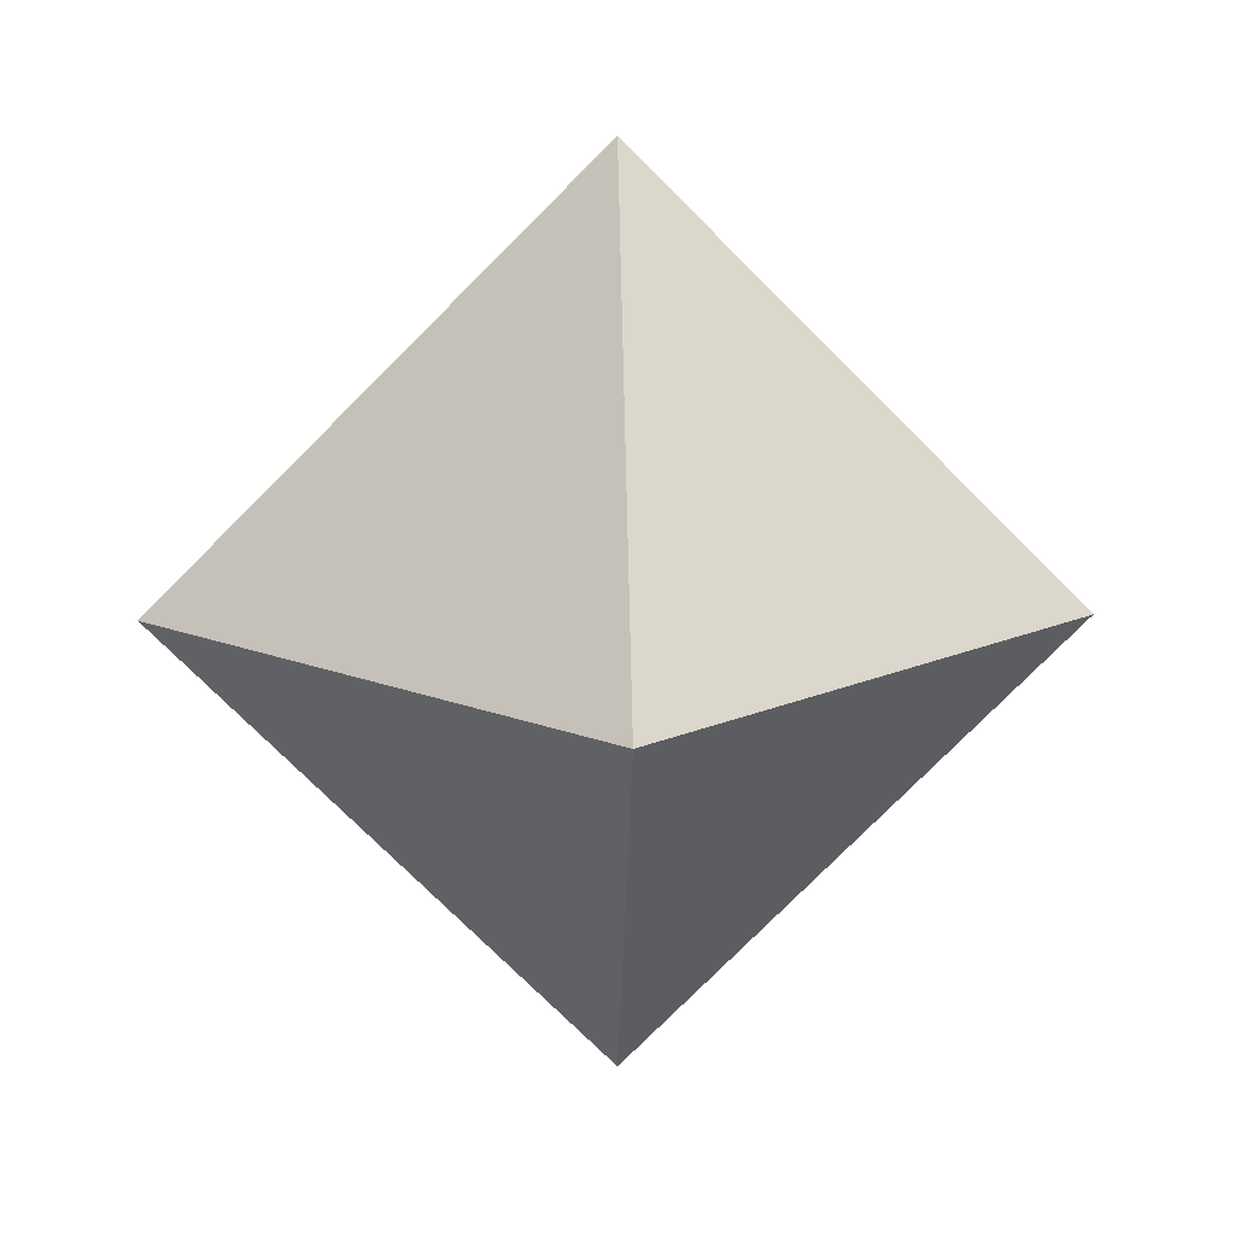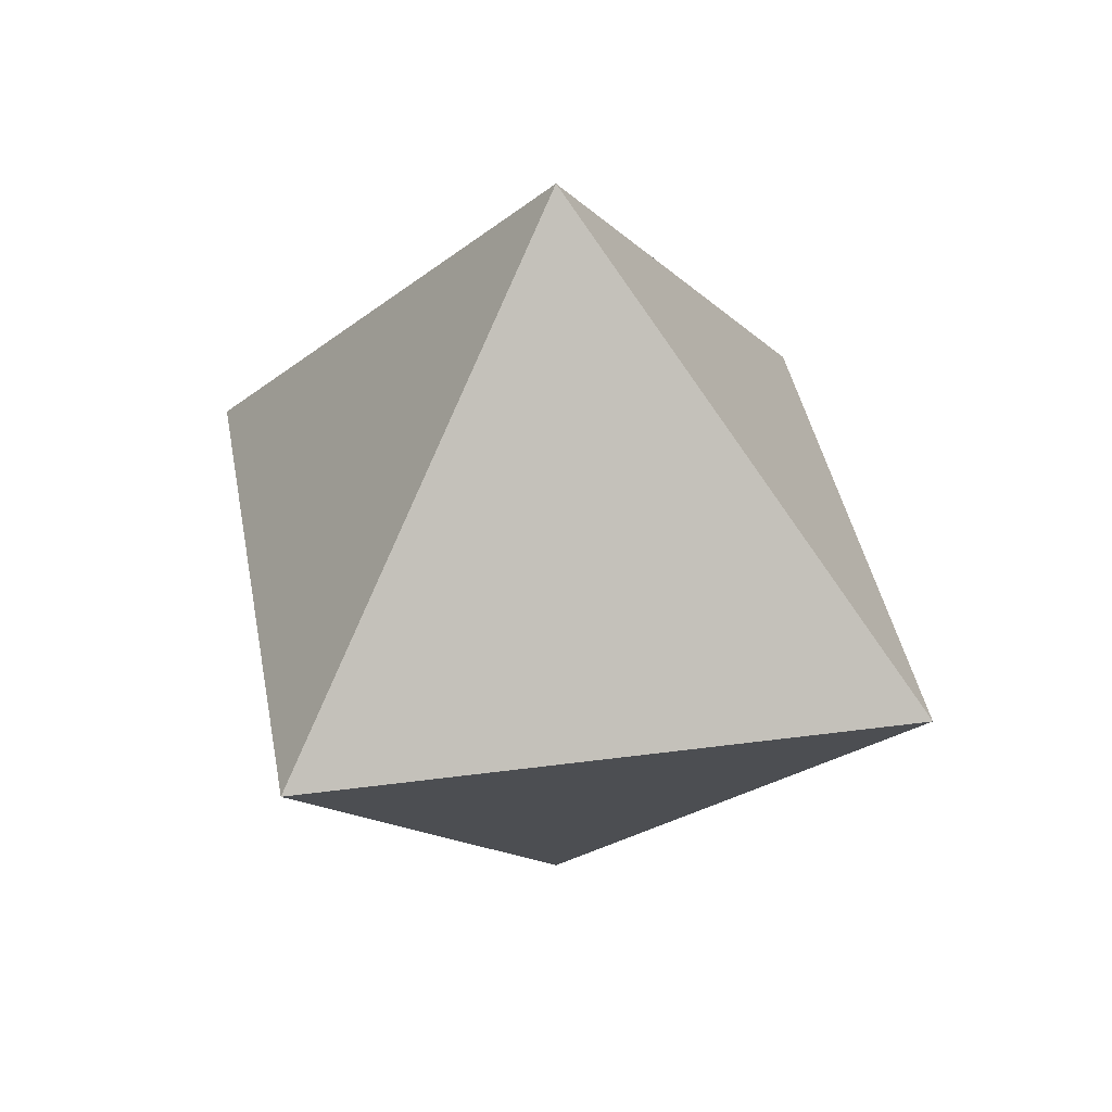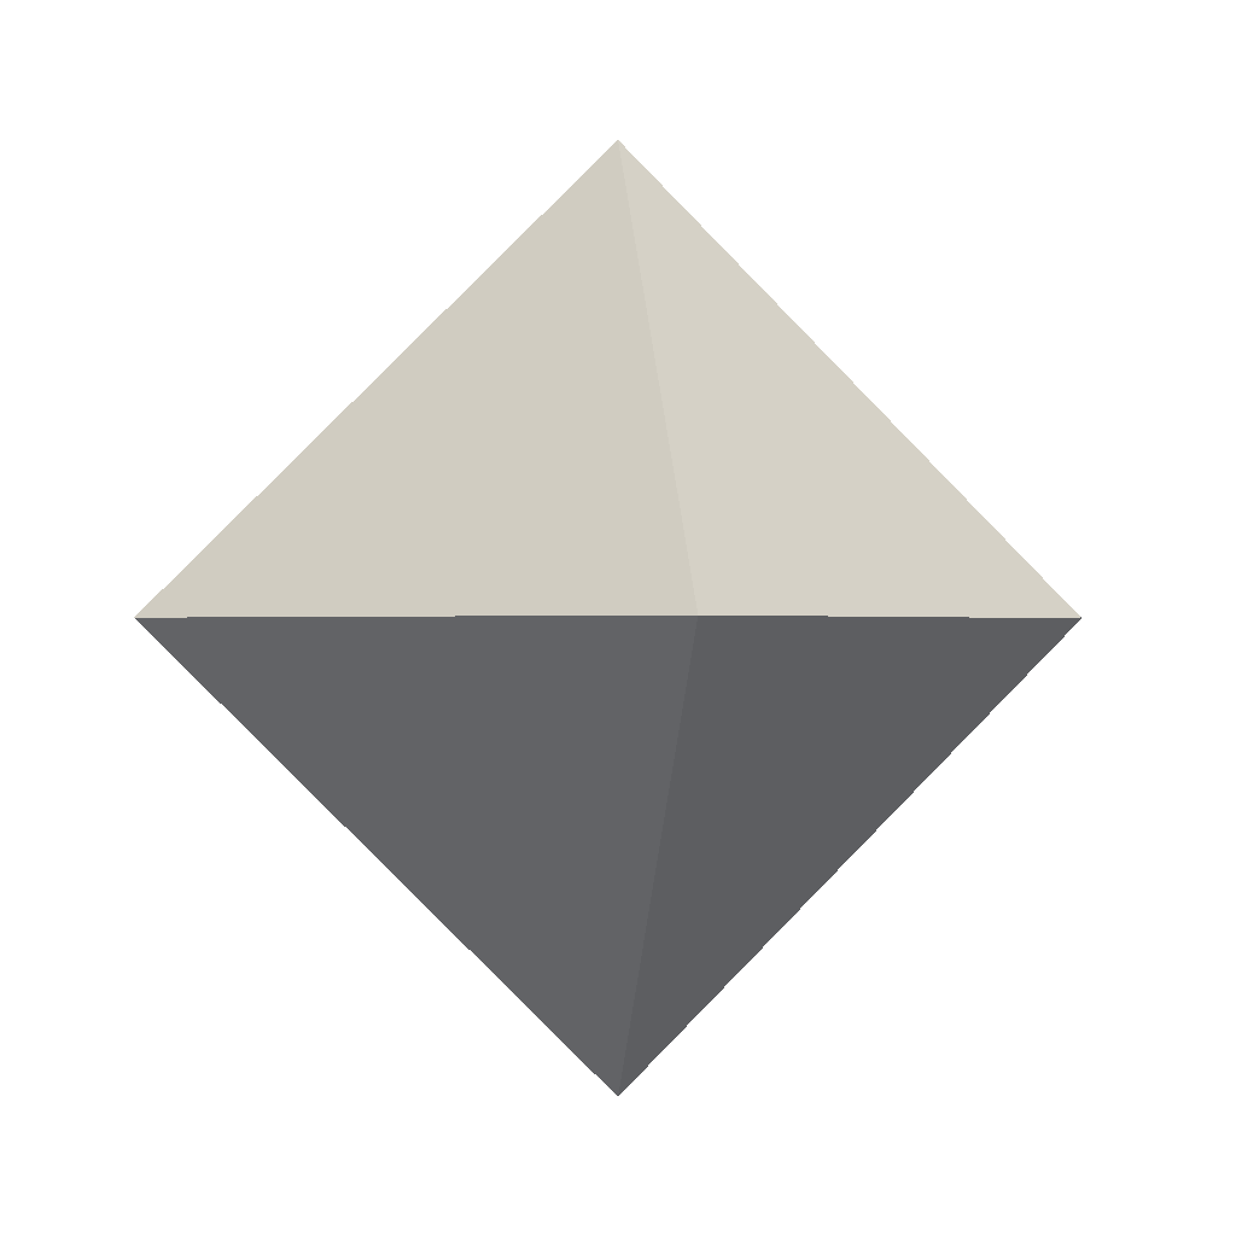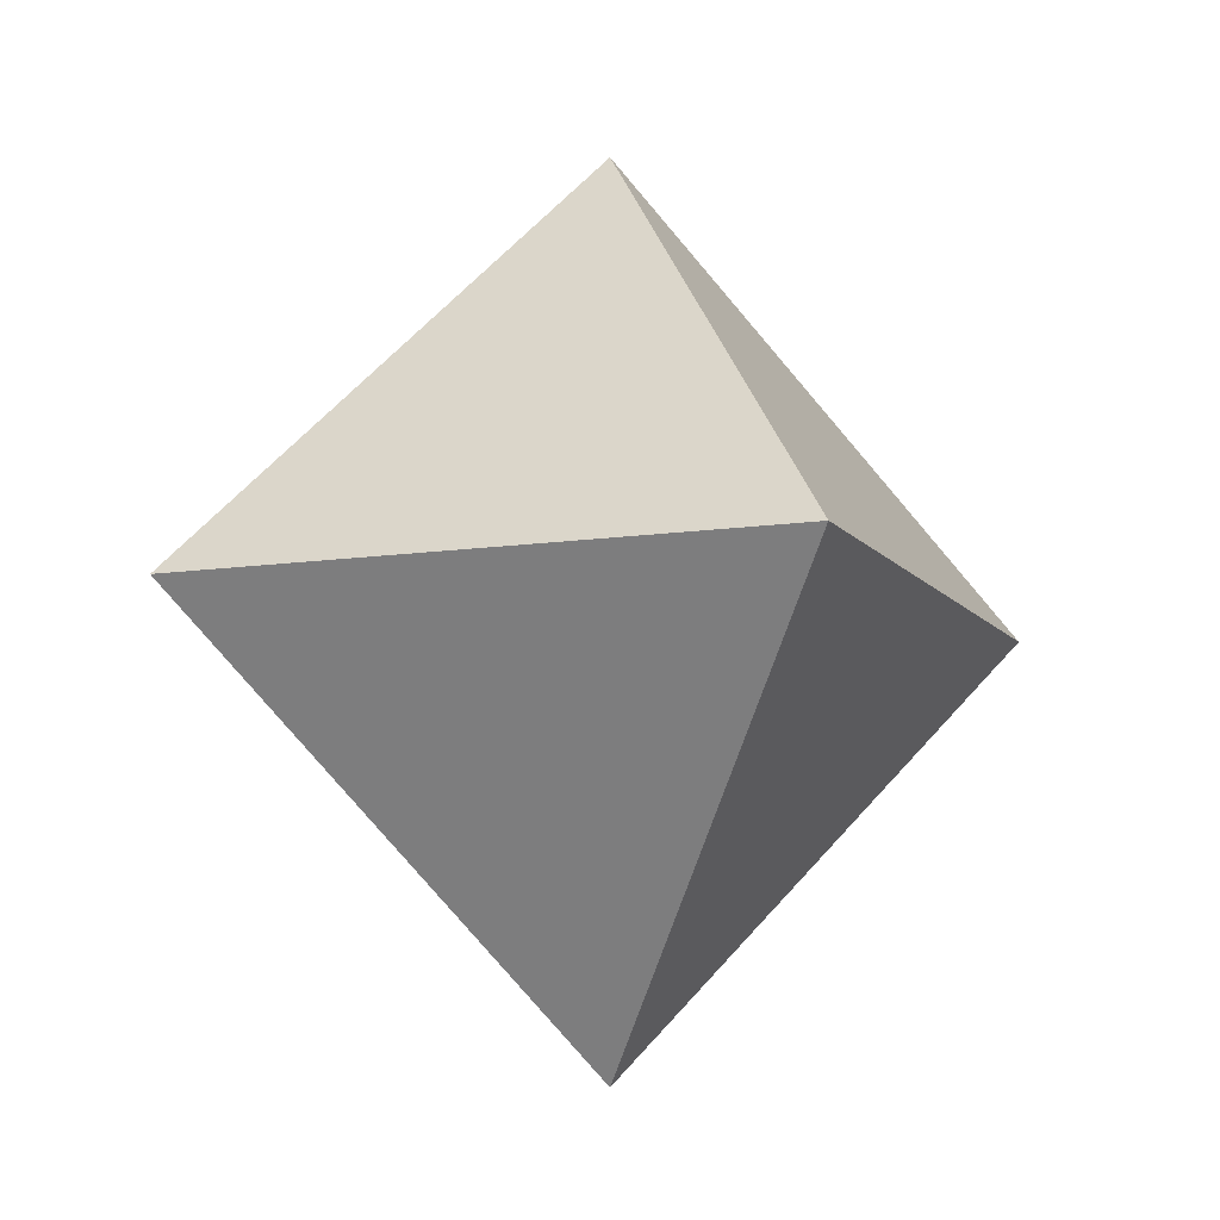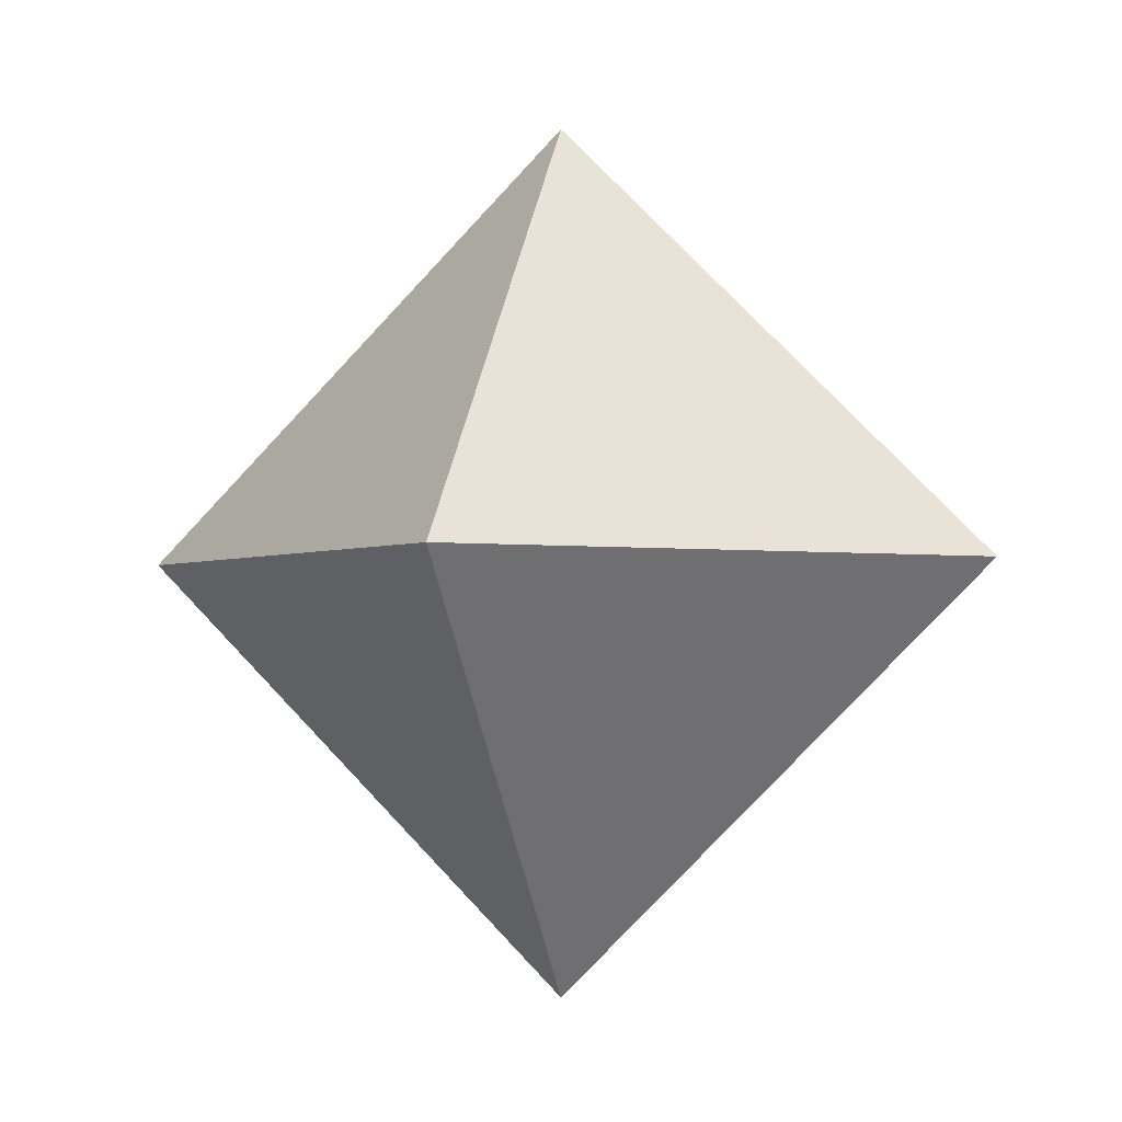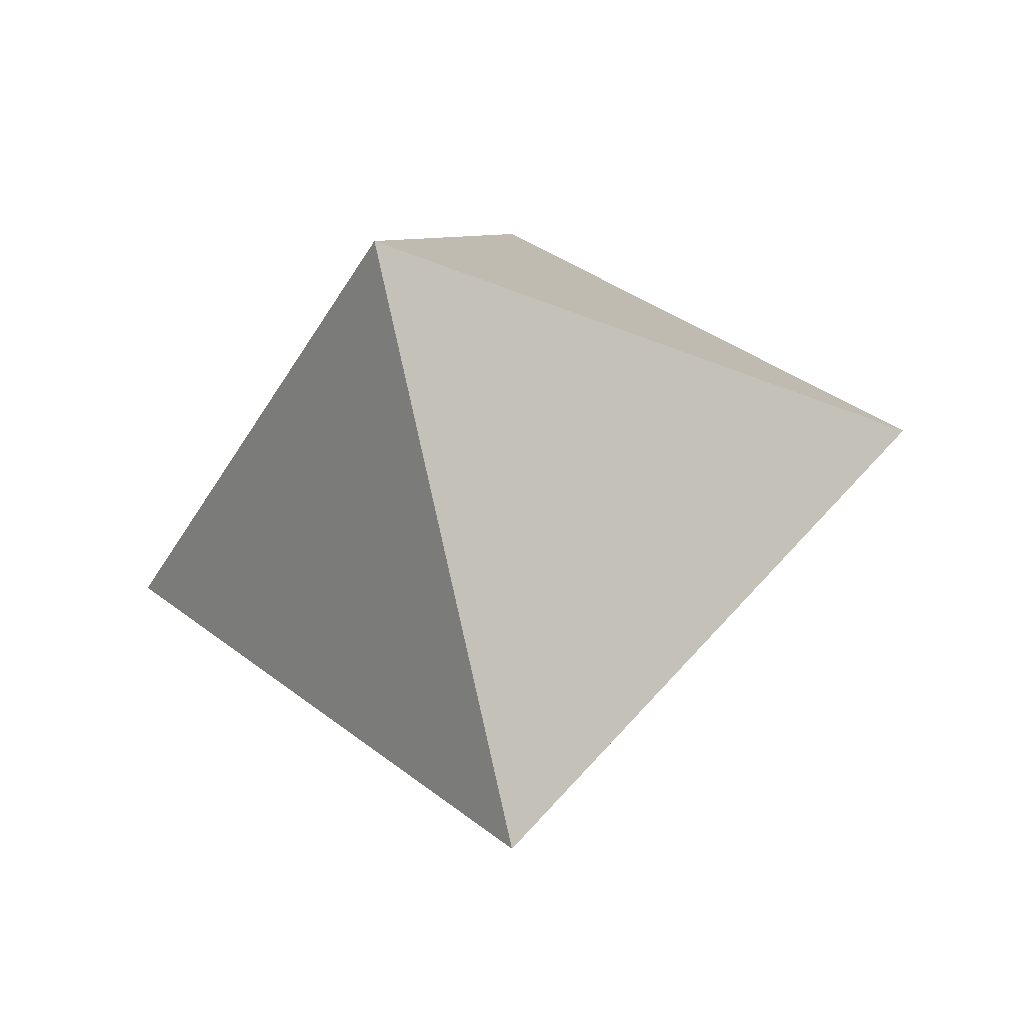
<metadata>
{"format":"obj","ext":"obj","renderer":"f3d","projection":"perspective","resolution":1024,"background":"white","views":[{"elev":13.6,"azim":178.4,"up":"+Z"},{"elev":38.3,"azim":-54.7,"up":"+Z"},{"elev":-0.3,"azim":171.8,"up":"+Z"},{"elev":-10.3,"azim":66.4,"up":"+Y"},{"elev":-2.2,"azim":15.4,"up":"+Z"},{"elev":-39.8,"azim":-72.0,"up":"+Z"}]}
</metadata>
<code>
v 1 0 0
v 0 1 0
v 0 0 1
v -1 0 0
v 0 -1 0
v 0 0 -1
f 1 5 6
f 2 1 6
f 1 2 3
f 4 2 6
f 4 5 3
f 5 4 6
f 2 4 3
f 5 1 3

</code>
